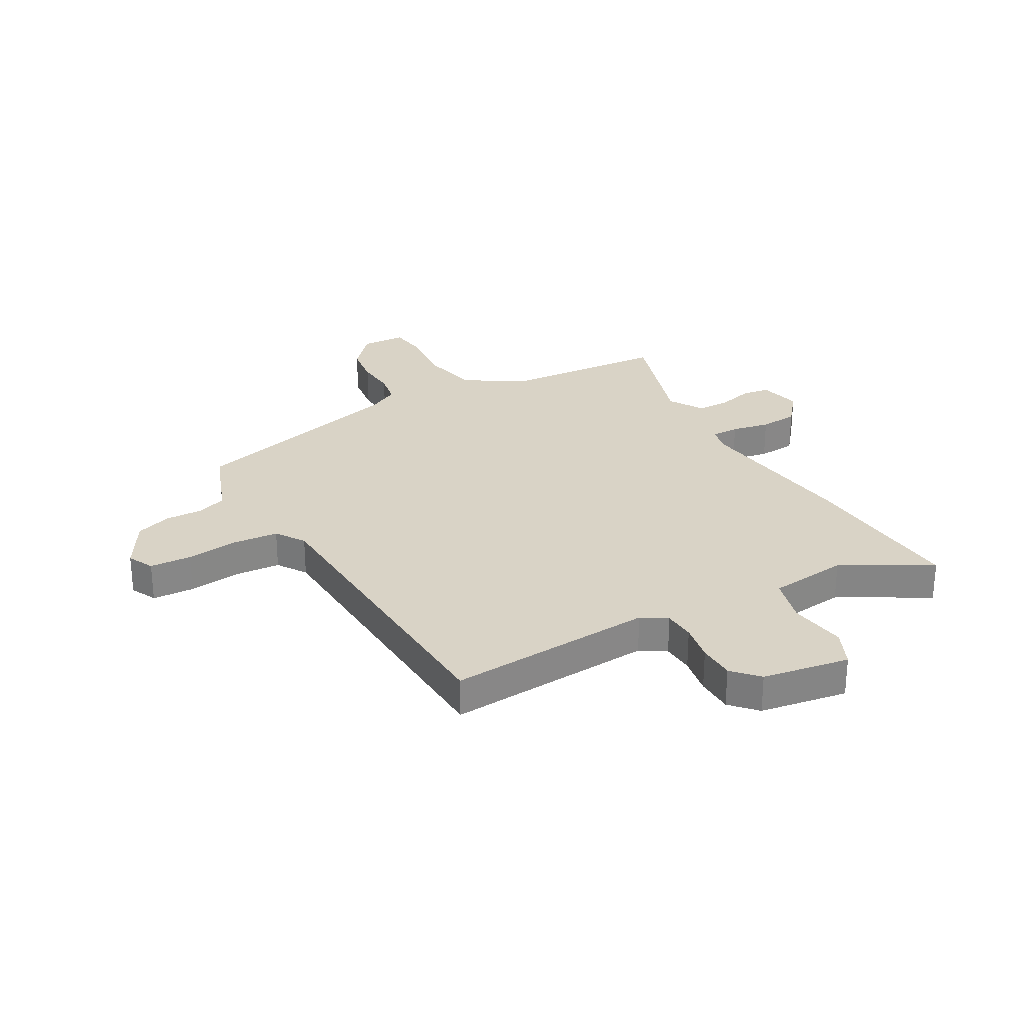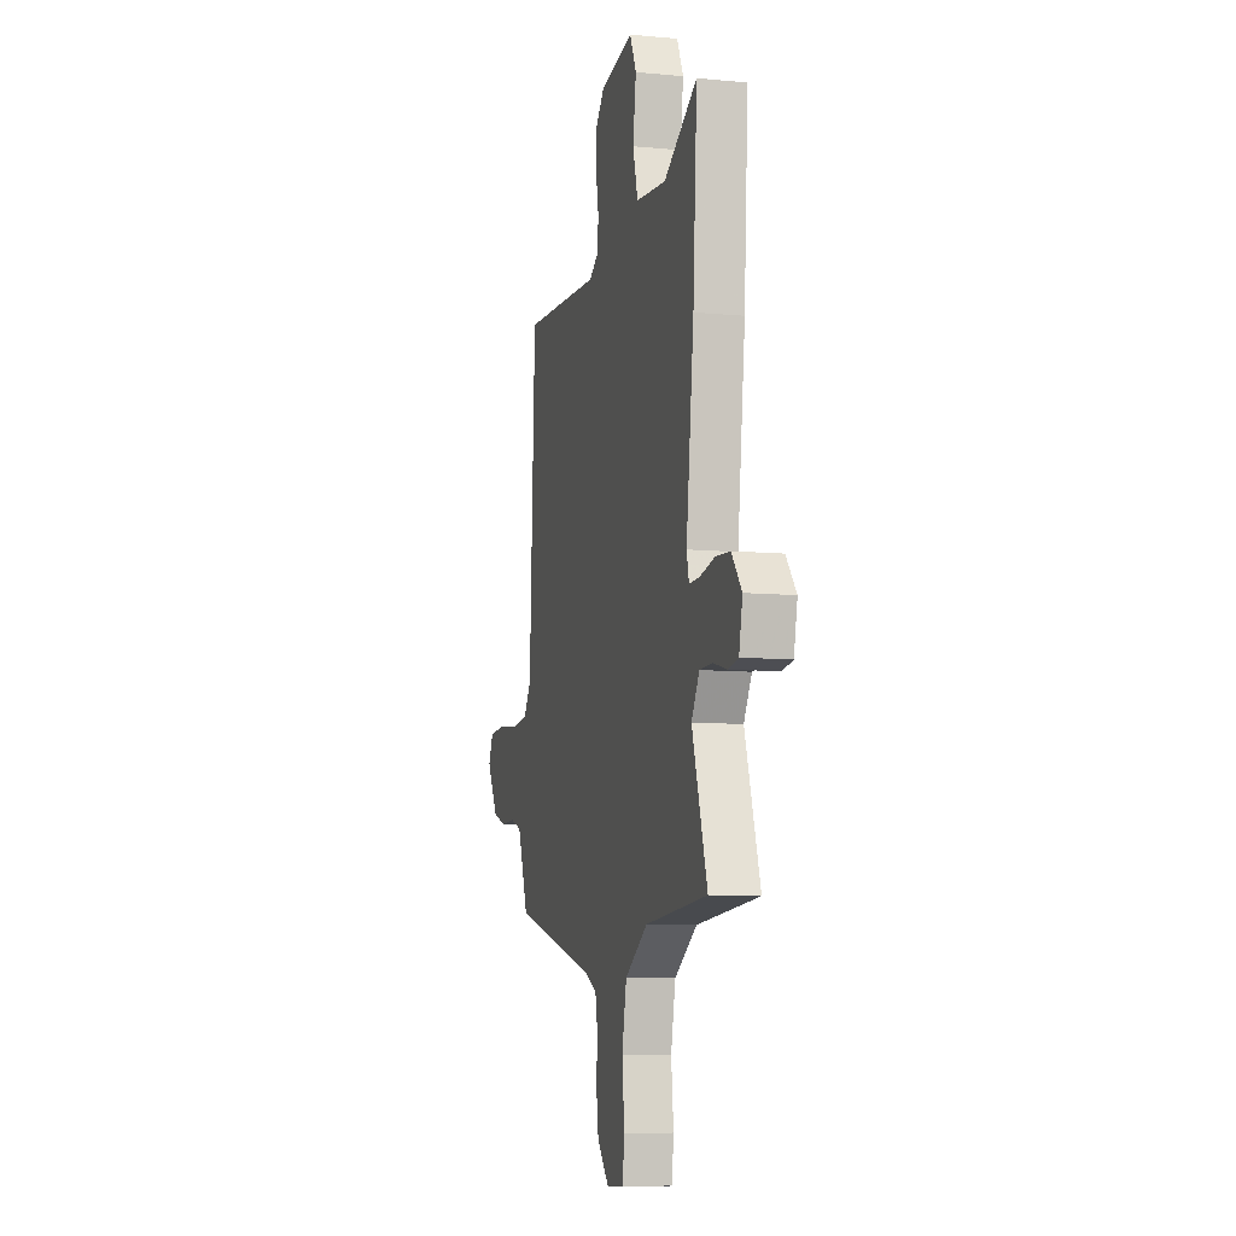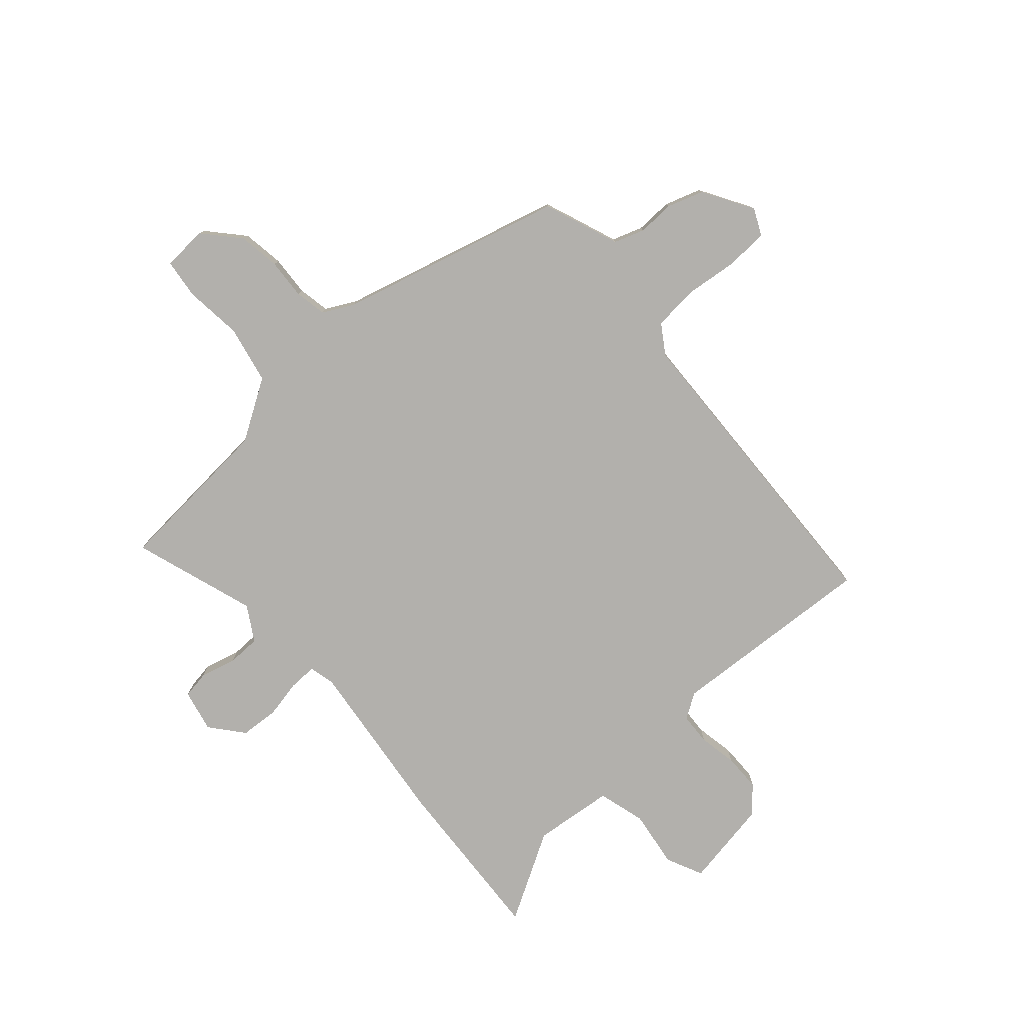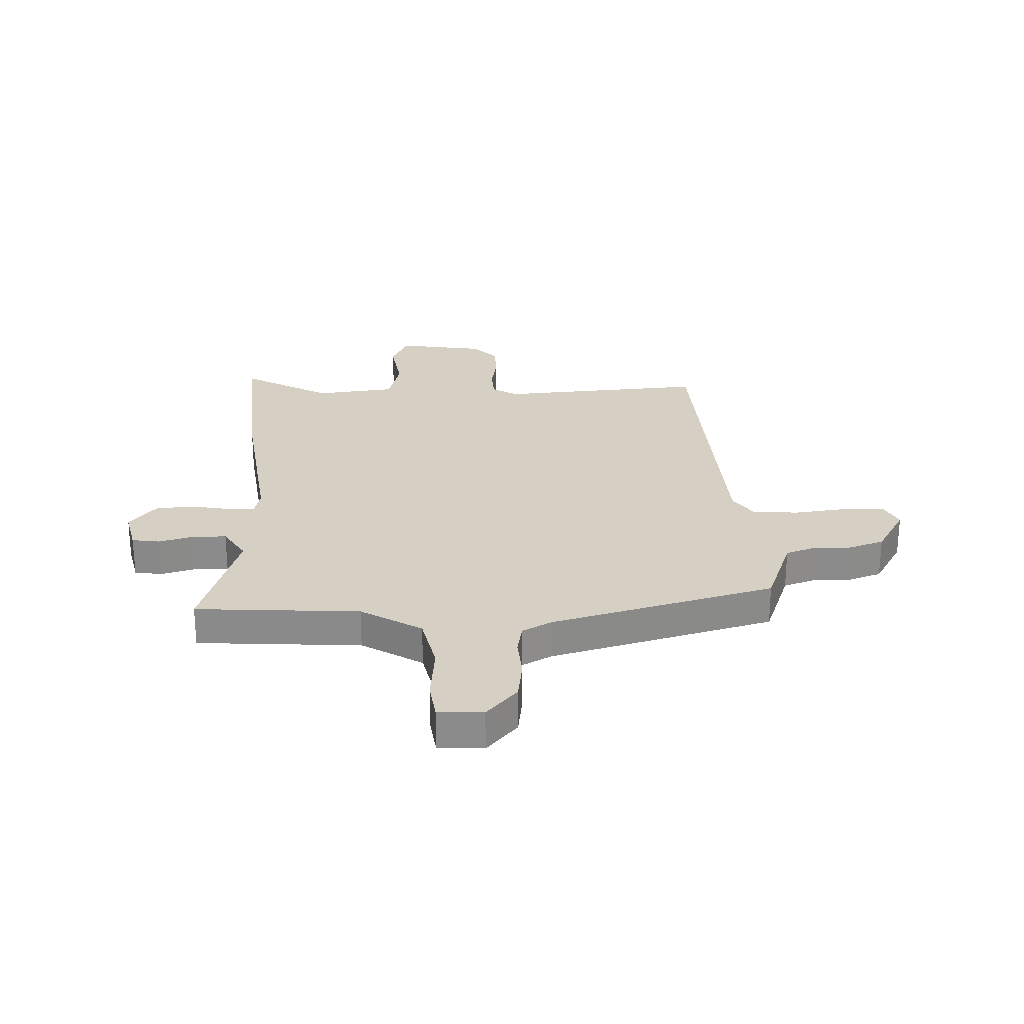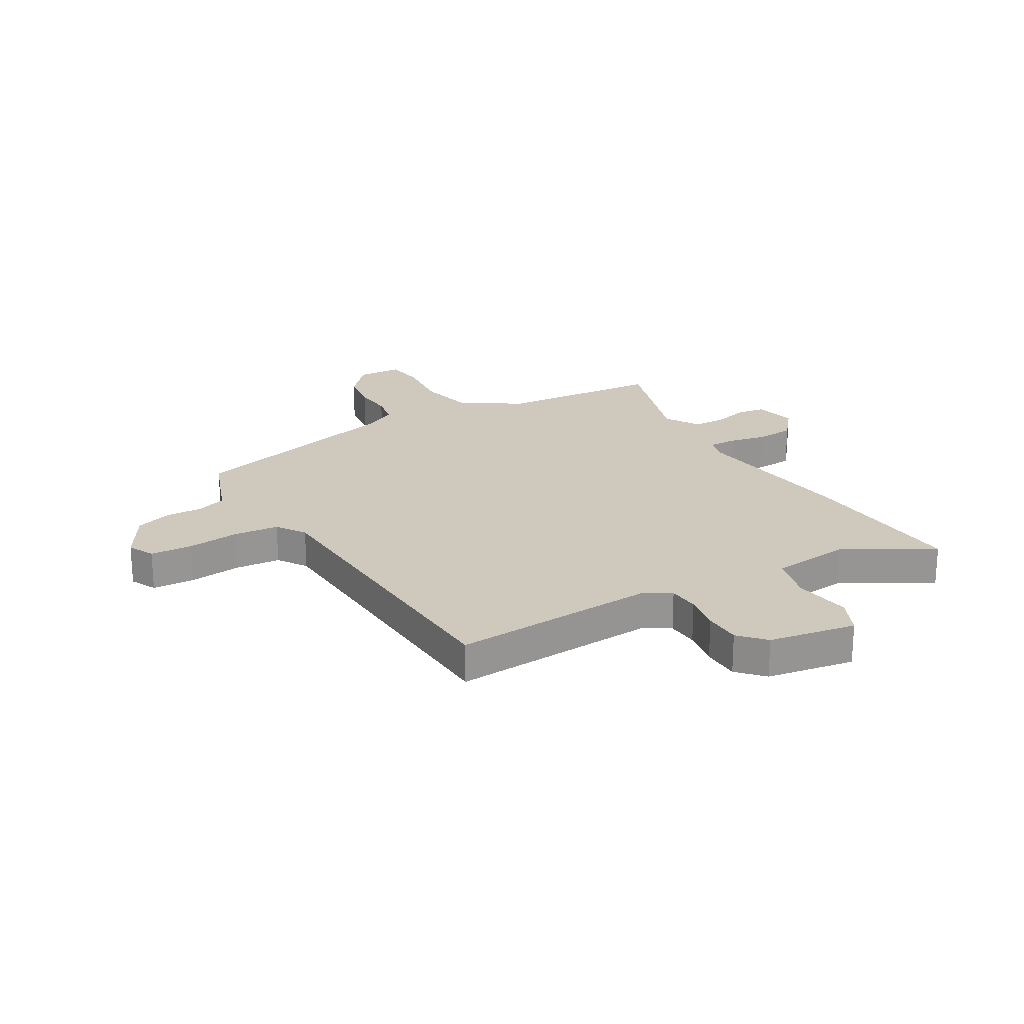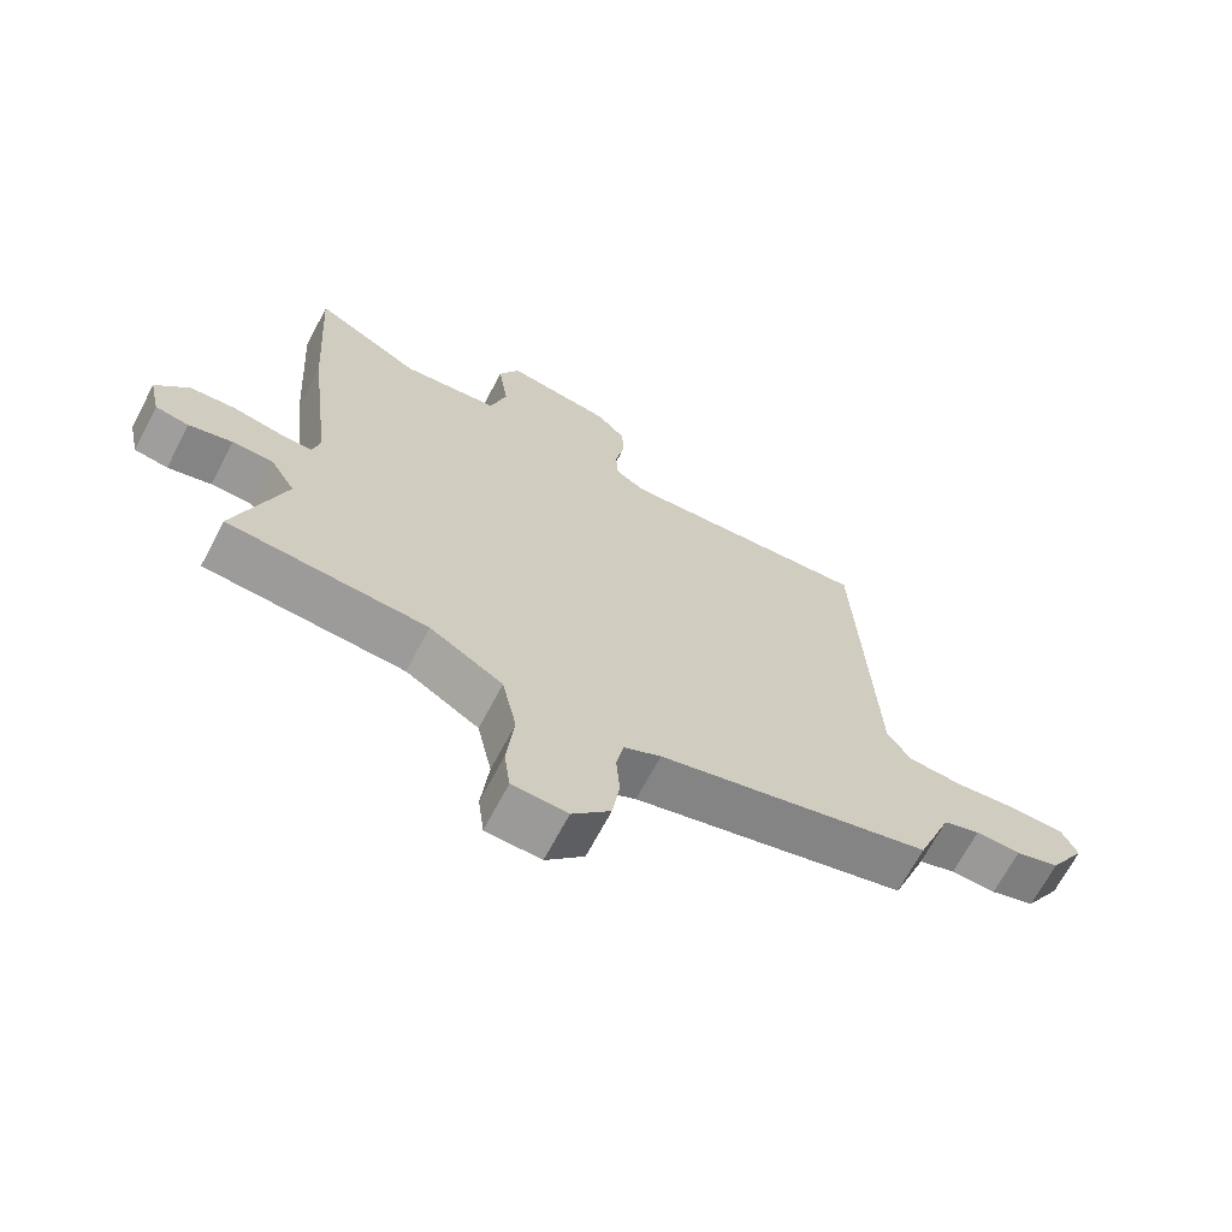
<metadata>
{"format":"obj","ext":"obj","renderer":"f3d","projection":"perspective","resolution":1024,"background":"white","views":[{"elev":28.3,"azim":-29.6,"up":"+Y"},{"elev":-8.8,"azim":75.7,"up":"+Z"},{"elev":-78.7,"azim":-138.3,"up":"+Y"},{"elev":26.2,"azim":177.4,"up":"+Y"},{"elev":22.5,"azim":-30.4,"up":"+Y"},{"elev":-68.3,"azim":152.2,"up":"+Z"}]}
</metadata>
<code>
v -0.46 0.07 0.522
v -0.08 0.07 0.497
v -0.034 0.07 0.526
v -0.031 0.07 0.584
v -0.044 0.07 0.654
v -0.043 0.07 0.722
v 0 0.07 0.769
v 0.16 0.07 0.796
v 0.191 0.07 0.729
v 0.176 0.07 0.624
v 0.2 0.07 0.537
v 0.346 0.07 0.521
v 0.507 0.07 0.613
v 0.487 0.07 0.301
v 0.45 0.07 -0.007
v 0.461 0.07 -0.054
v 0.512 0.07 -0.053
v 0.582 0.07 -0.039
v 0.652 0.07 -0.044
v 0.701 0.07 -0.104
v 0.684 0.07 -0.181
v 0.634 0.07 -0.189
v 0.569 0.07 -0.172
v 0.508 0.07 -0.173
v 0.47 0.07 -0.236
v 0.543 0.07 -0.461
v 0.244 0.07 -0.483
v 0.134 0.07 -0.551
v 0.112 0.07 -0.656
v 0.123 0.07 -0.762
v 0.114 0.07 -0.834
v 0.032 0.07 -0.838
v -0.025 0.07 -0.774
v -0.036 0.07 -0.698
v -0.031 0.07 -0.625
v -0.042 0.07 -0.567
v -0.097 0.07 -0.538
v -0.505 0.07 -0.429
v -0.526 0.07 -0.374
v -0.557 0.07 -0.291
v -0.612 0.07 -0.272
v -0.679 0.07 -0.274
v -0.745 0.07 -0.252
v -0.799 0.07 -0.161
v -0.776 0.07 -0.113
v -0.699 0.07 -0.109
v -0.603 0.07 -0.12
v -0.52 0.07 -0.113
v -0.485 0.07 -0.06
v -0.46 0 0.522
v -0.08 0 0.497
v -0.034 0 0.526
v -0.031 0 0.584
v -0.044 0 0.654
v -0.043 0 0.722
v 0 0 0.769
v 0.16 0 0.796
v 0.191 0 0.729
v 0.176 0 0.624
v 0.2 0 0.537
v 0.346 0 0.521
v 0.507 0 0.613
v 0.487 0 0.301
v 0.45 0 -0.007
v 0.461 0 -0.054
v 0.512 0 -0.053
v 0.582 0 -0.039
v 0.652 0 -0.044
v 0.701 0 -0.104
v 0.684 0 -0.181
v 0.634 0 -0.189
v 0.569 0 -0.172
v 0.508 0 -0.173
v 0.47 0 -0.236
v 0.543 0 -0.461
v 0.244 0 -0.483
v 0.134 0 -0.551
v 0.112 0 -0.656
v 0.123 0 -0.762
v 0.114 0 -0.834
v 0.032 0 -0.838
v -0.025 0 -0.774
v -0.036 0 -0.698
v -0.031 0 -0.625
v -0.042 0 -0.567
v -0.097 0 -0.538
v -0.505 0 -0.429
v -0.526 0 -0.374
v -0.557 0 -0.291
v -0.612 0 -0.272
v -0.679 0 -0.274
v -0.745 0 -0.252
v -0.799 0 -0.161
v -0.776 0 -0.113
v -0.699 0 -0.109
v -0.603 0 -0.12
v -0.52 0 -0.113
v -0.485 0 -0.06
f 44 45 46 47
f 44 47 48
f 41 42 43 44
f 40 41 44 48
f 37 38 39 40
f 36 37 40 48
f 32 33 34 35
f 32 35 36
f 29 30 31 32
f 28 29 32 36
f 27 28 36 48
f 25 26 27 48
f 20 21 22 23
f 20 23 24
f 17 18 19 20
f 16 17 20 24
f 12 13 14 15
f 11 12 15
f 11 15 16
f 7 8 9 10
f 7 10 11
f 4 5 6 7
f 3 4 7 11
f 2 3 11 16
f 49 1 2 16
f 25 48 49
f 16 24 25 49
f 96 95 94 93
f 97 96 93
f 93 92 91 90
f 97 93 90 89
f 89 88 87 86
f 97 89 86 85
f 84 83 82 81
f 85 84 81
f 81 80 79 78
f 85 81 78 77
f 97 85 77 76
f 97 76 75 74
f 72 71 70 69
f 73 72 69
f 69 68 67 66
f 73 69 66 65
f 64 63 62 61
f 64 61 60
f 65 64 60
f 59 58 57 56
f 60 59 56
f 56 55 54 53
f 60 56 53 52
f 65 60 52 51
f 65 51 50 98
f 98 97 74
f 98 74 73 65
f 1 50 51 2
f 2 51 52 3
f 3 52 53 4
f 4 53 54 5
f 5 54 55 6
f 6 55 56 7
f 7 56 57 8
f 8 57 58 9
f 9 58 59 10
f 10 59 60 11
f 11 60 61 12
f 12 61 62 13
f 13 62 63 14
f 14 63 64 15
f 15 64 65 16
f 16 65 66 17
f 17 66 67 18
f 18 67 68 19
f 19 68 69 20
f 20 69 70 21
f 21 70 71 22
f 22 71 72 23
f 23 72 73 24
f 24 73 74 25
f 25 74 75 26
f 26 75 76 27
f 27 76 77 28
f 28 77 78 29
f 29 78 79 30
f 30 79 80 31
f 31 80 81 32
f 32 81 82 33
f 33 82 83 34
f 34 83 84 35
f 35 84 85 36
f 36 85 86 37
f 37 86 87 38
f 38 87 88 39
f 39 88 89 40
f 40 89 90 41
f 41 90 91 42
f 42 91 92 43
f 43 92 93 44
f 44 93 94 45
f 45 94 95 46
f 46 95 96 47
f 47 96 97 48
f 48 97 98 49
f 49 98 50 1

</code>
